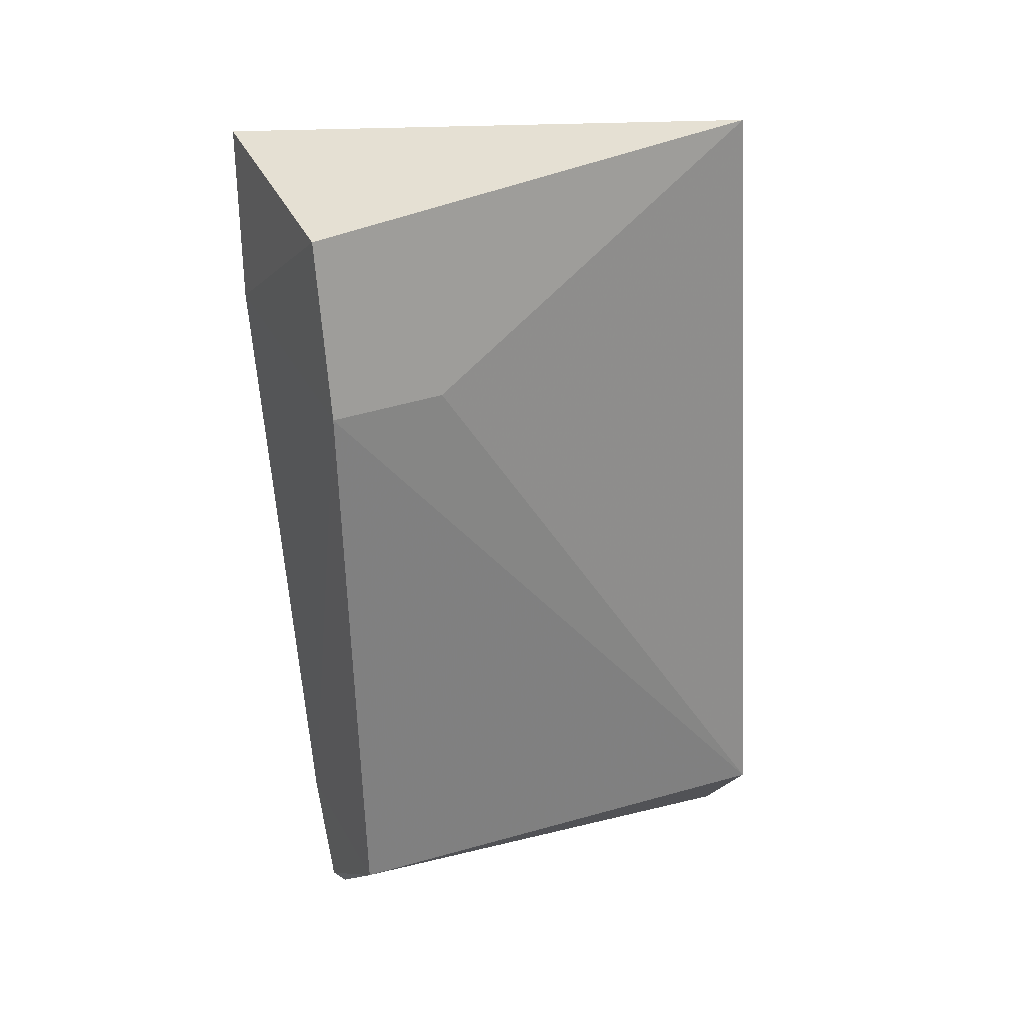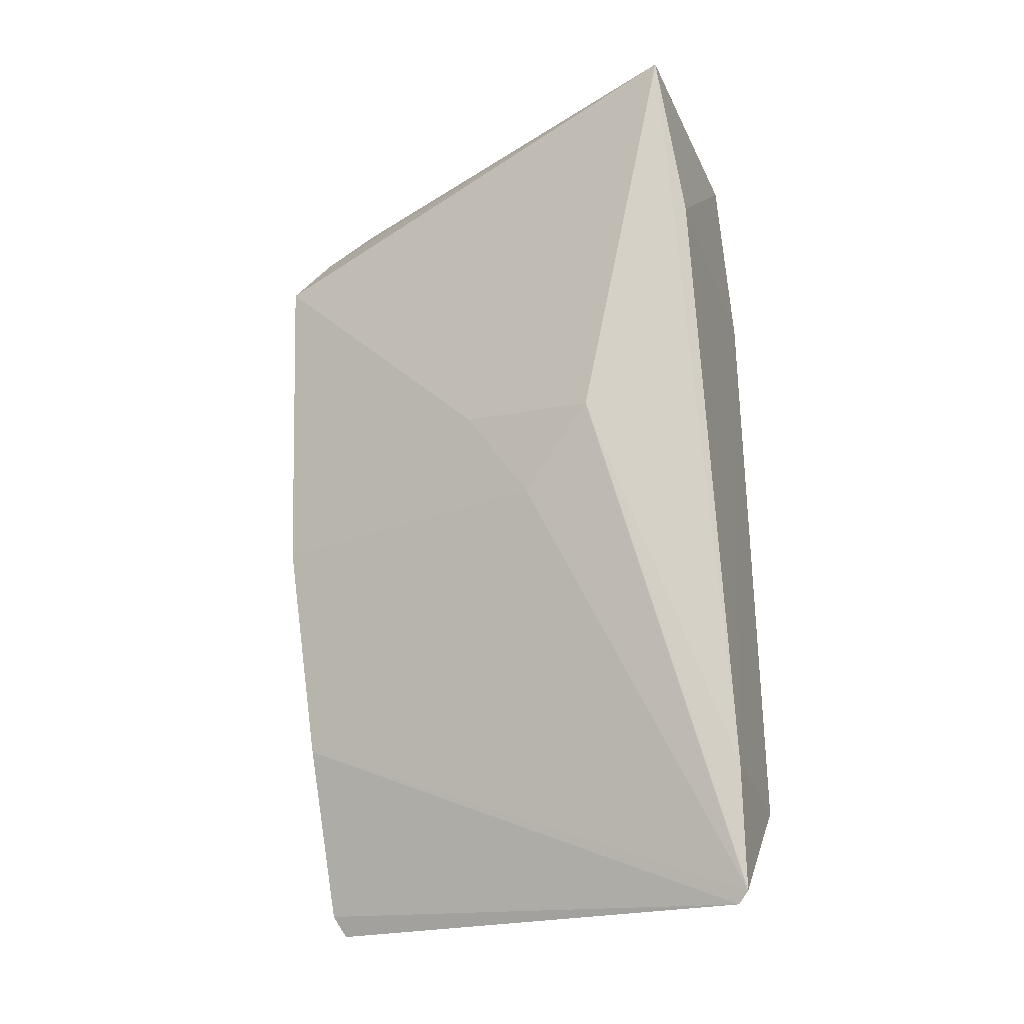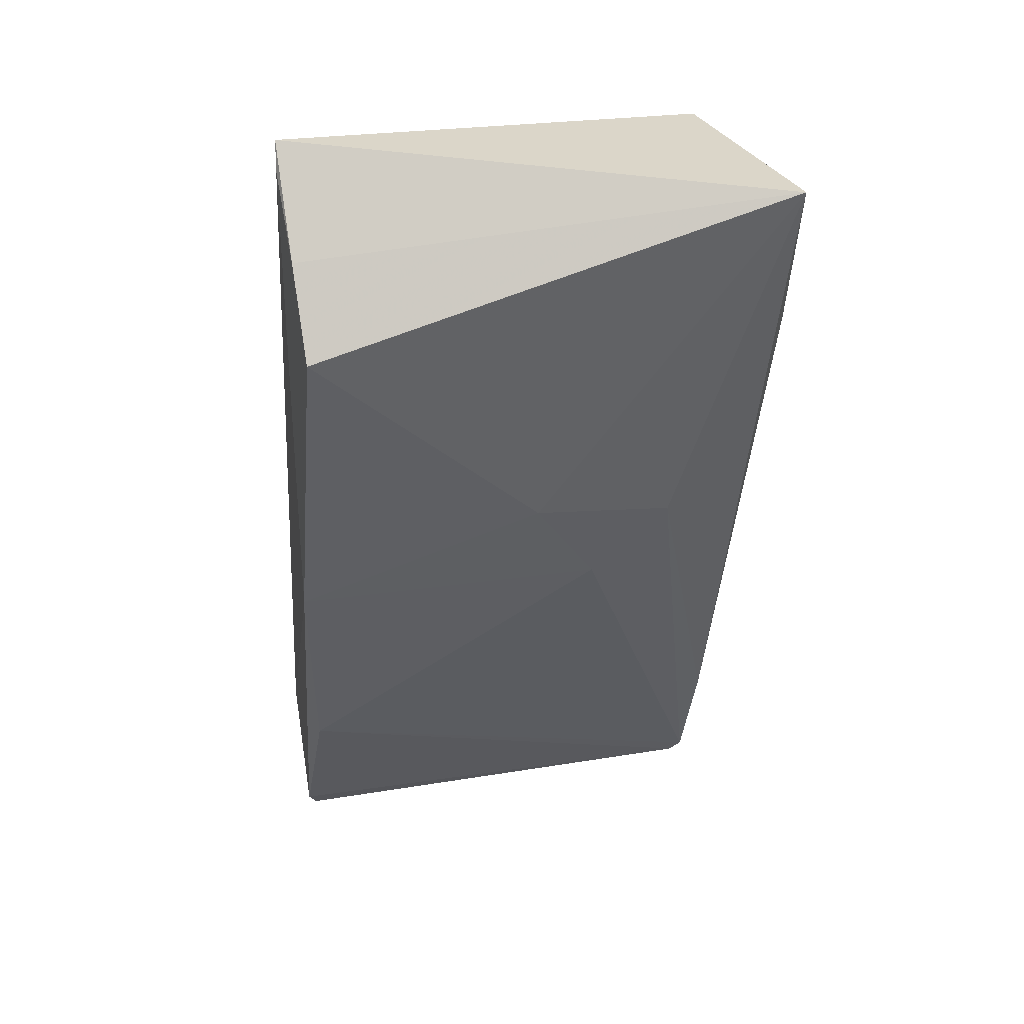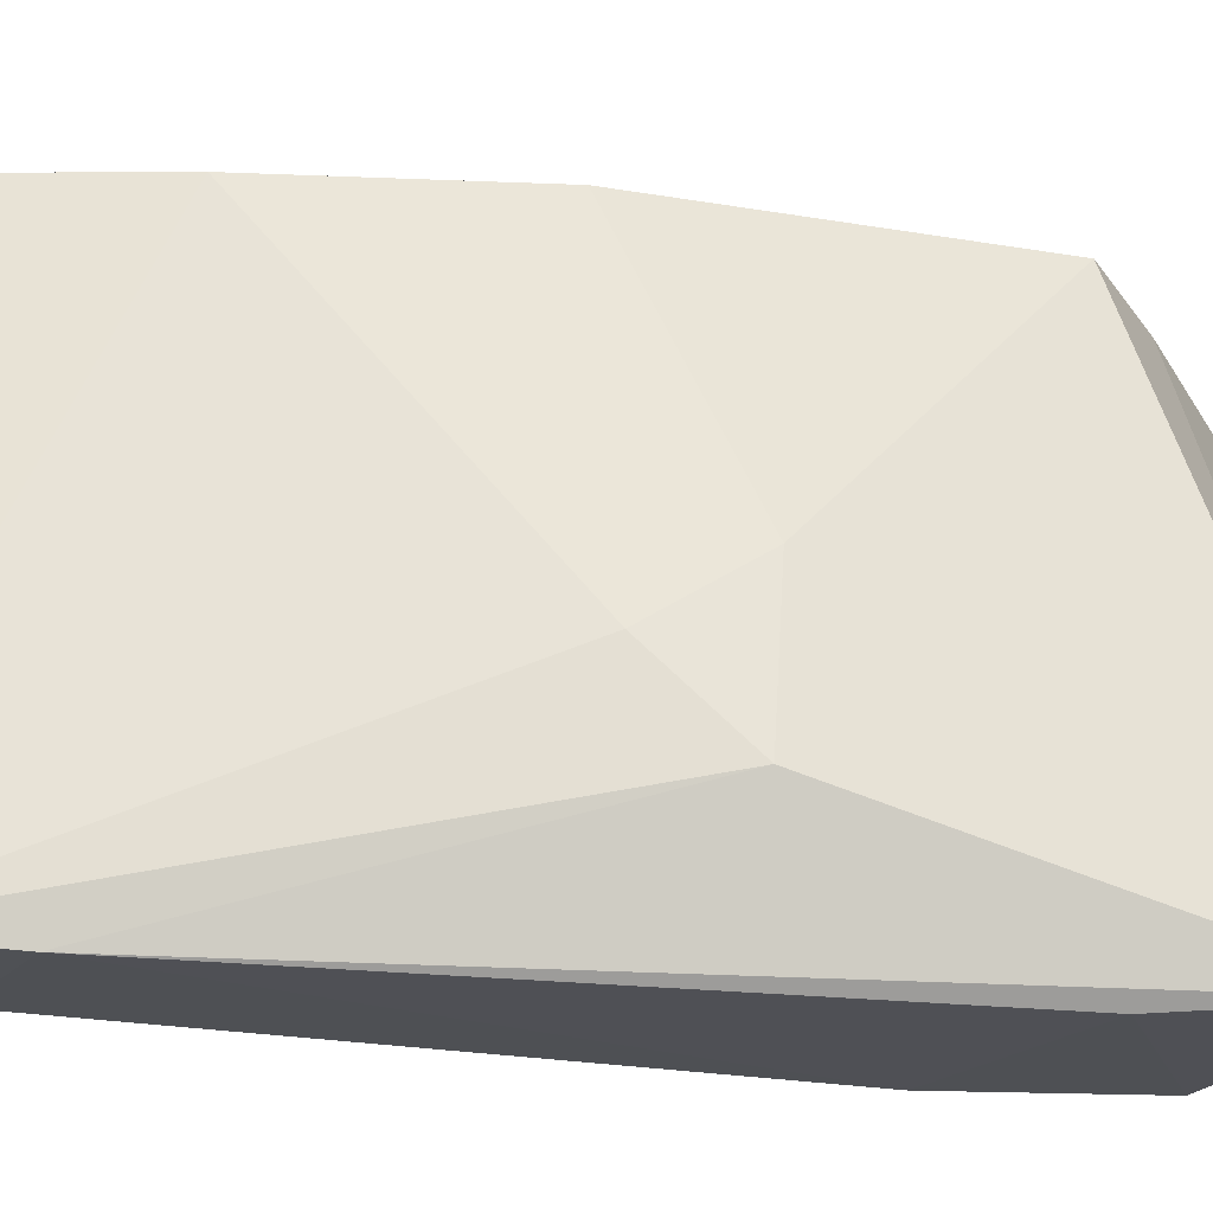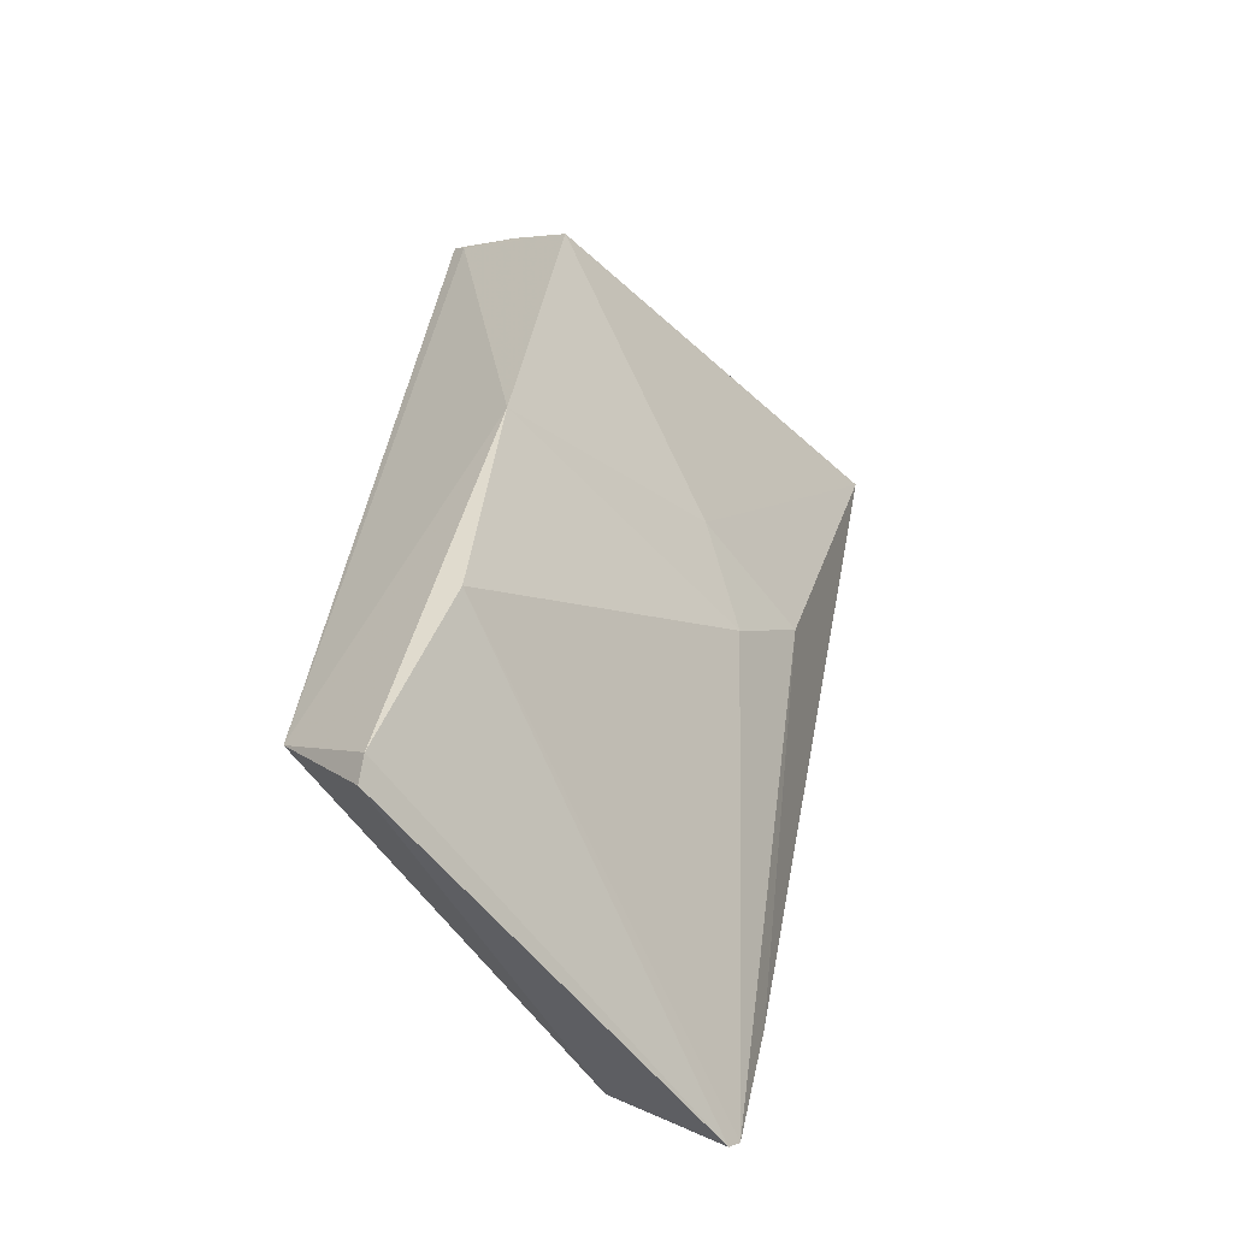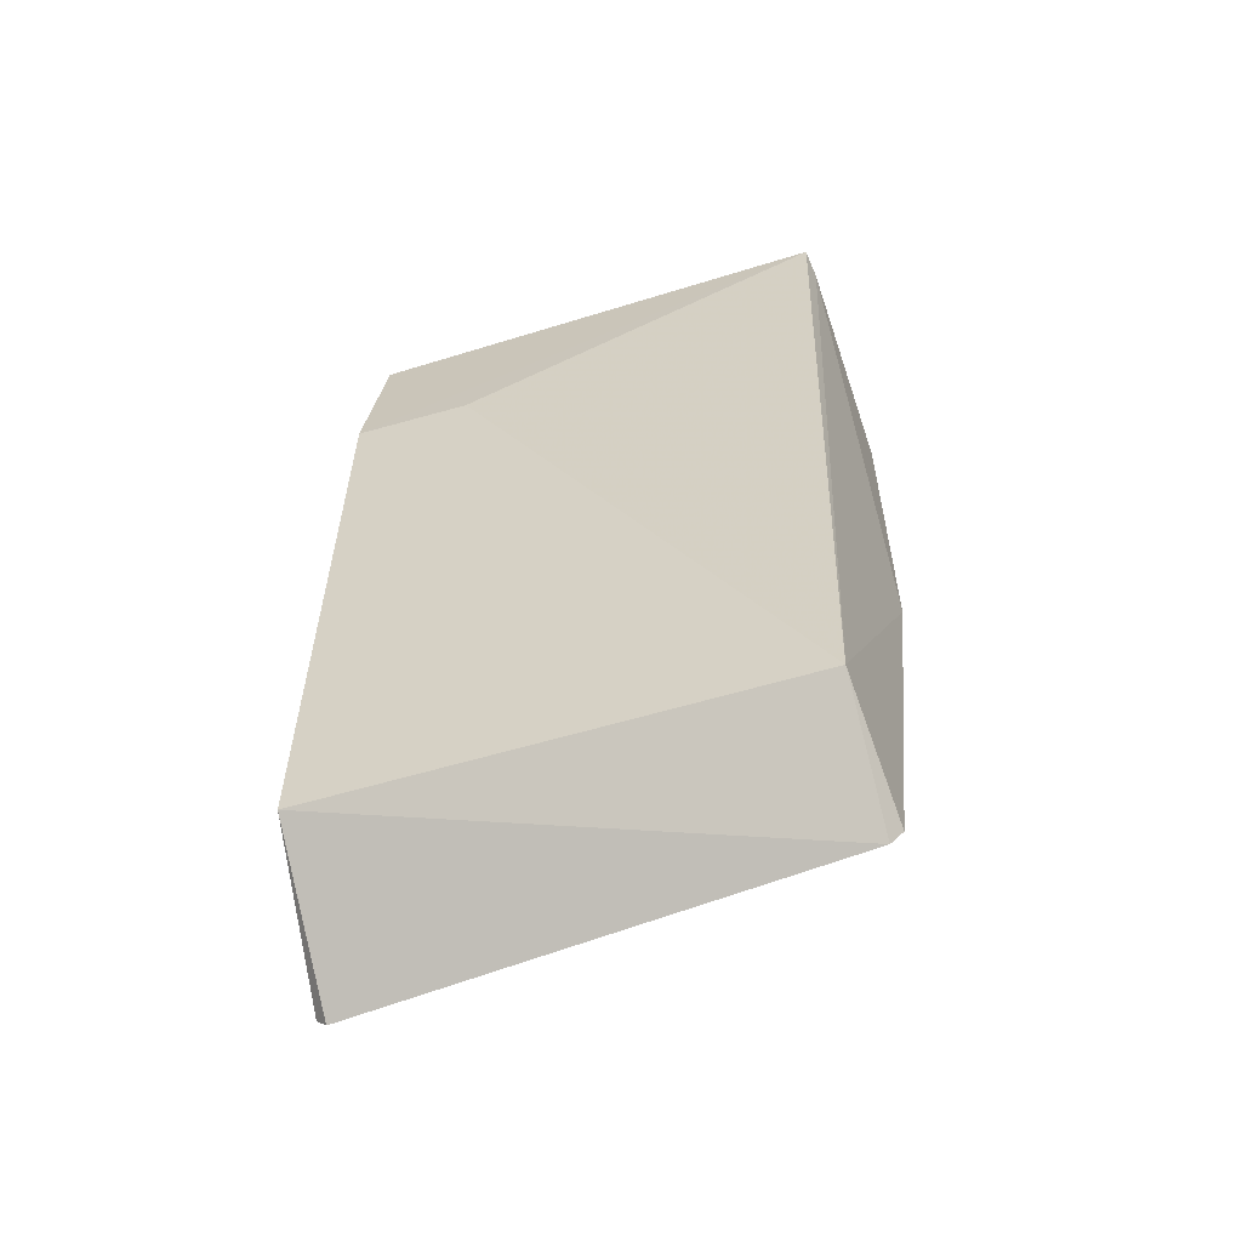
<metadata>
{"format":"obj","ext":"obj","renderer":"f3d","projection":"perspective","resolution":1024,"background":"white","views":[{"elev":34.0,"azim":67.7,"up":"+Z"},{"elev":-24.4,"azim":-67.2,"up":"+Z"},{"elev":35.1,"azim":-109.8,"up":"+Z"},{"elev":-23.6,"azim":-110.7,"up":"+Y"},{"elev":-55.1,"azim":-148.6,"up":"+Z"},{"elev":-51.0,"azim":107.5,"up":"+Z"}]}
</metadata>
<code>
v 0.03863 0.07354 0.1184
v 0.04273 0.04031 0.1029
v 0.04605 0.07397 0.06126
v 0.03981 0.07423 0.05337
v 0.02195 0.03995 0.1164
v 0.04526 0.04029 0.06125
v 0.03078 0.07575 0.0833
v 0.04263 0.04846 0.1031
v 0.03966 0.04049 0.1151
v 0.03602 0.03979 0.05323
v 0.03747 0.07388 0.1165
v 0.03902 0.07498 0.05489
v 0.02538 0.03899 0.1046
v 0.03638 0.04063 0.05238
v 0.02531 0.0476 0.08919
v 0.02752 0.07491 0.1062
v 0.03407 0.03935 0.06212
v 0.03376 0.07469 0.06709
v 0.03236 0.07436 0.1118
v 0.02652 0.05792 0.09035
v 0.02689 0.0532 0.08349
f 6 3 2
f 6 4 3
f 8 1 2
f 8 2 3
f 8 3 1
f 9 2 1
f 9 1 5
f 11 1 3
f 11 3 7
f 12 7 3
f 12 3 4
f 13 9 5
f 13 2 9
f 14 4 6
f 14 6 10
f 14 12 4
f 16 11 7
f 17 13 5
f 17 10 6
f 17 6 2
f 17 2 13
f 17 15 10
f 17 5 15
f 18 14 10
f 18 12 14
f 18 7 12
f 19 16 5
f 19 5 1
f 19 1 11
f 19 11 16
f 20 15 5
f 20 5 16
f 20 16 7
f 21 18 10
f 21 10 15
f 21 15 20
f 21 20 7
f 21 7 18

</code>
